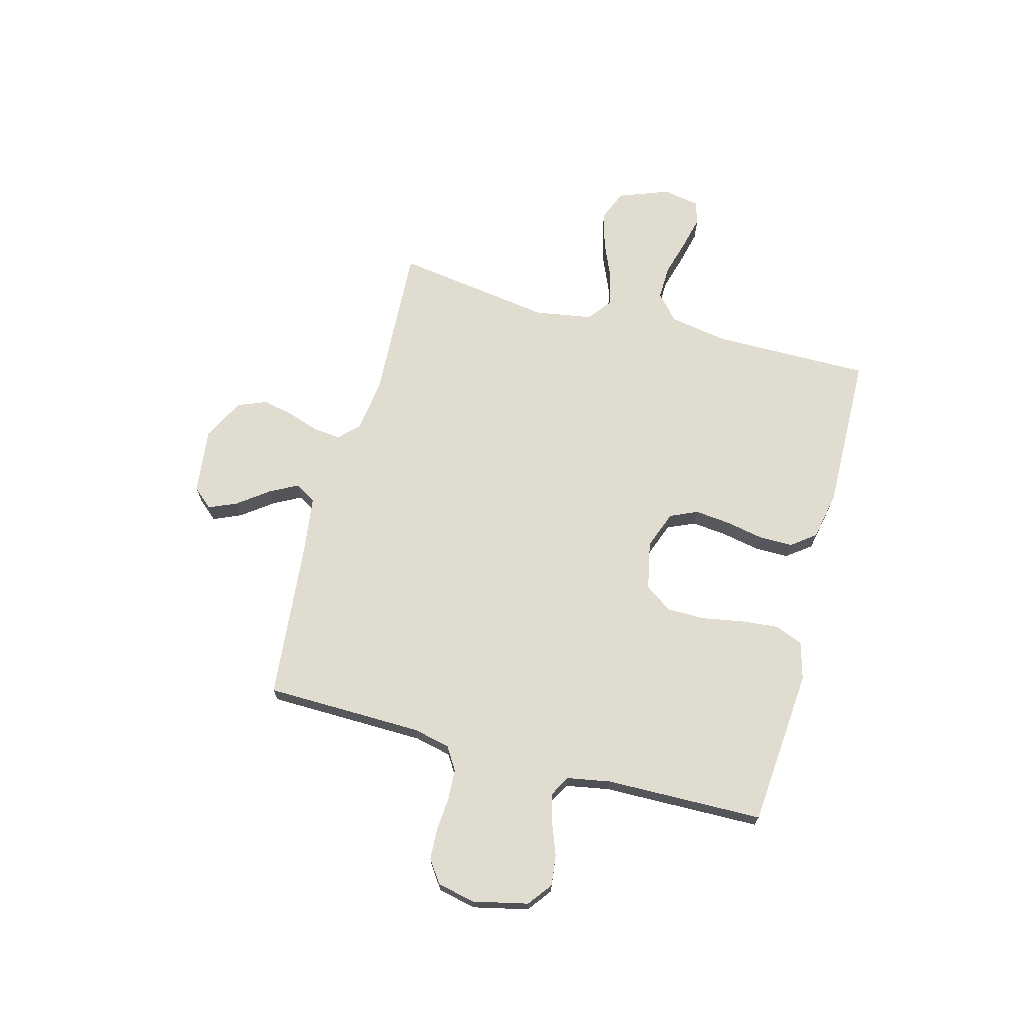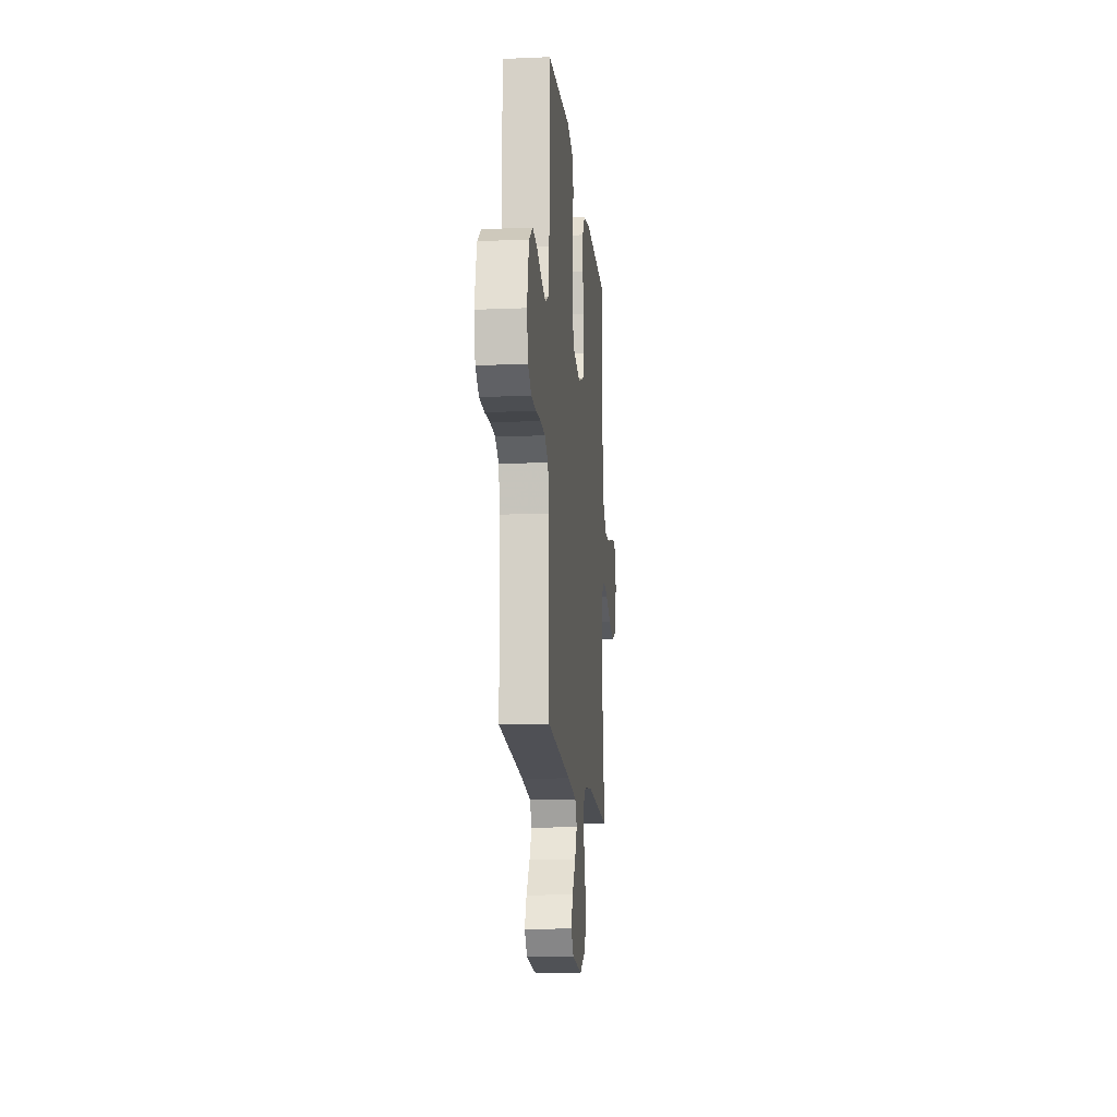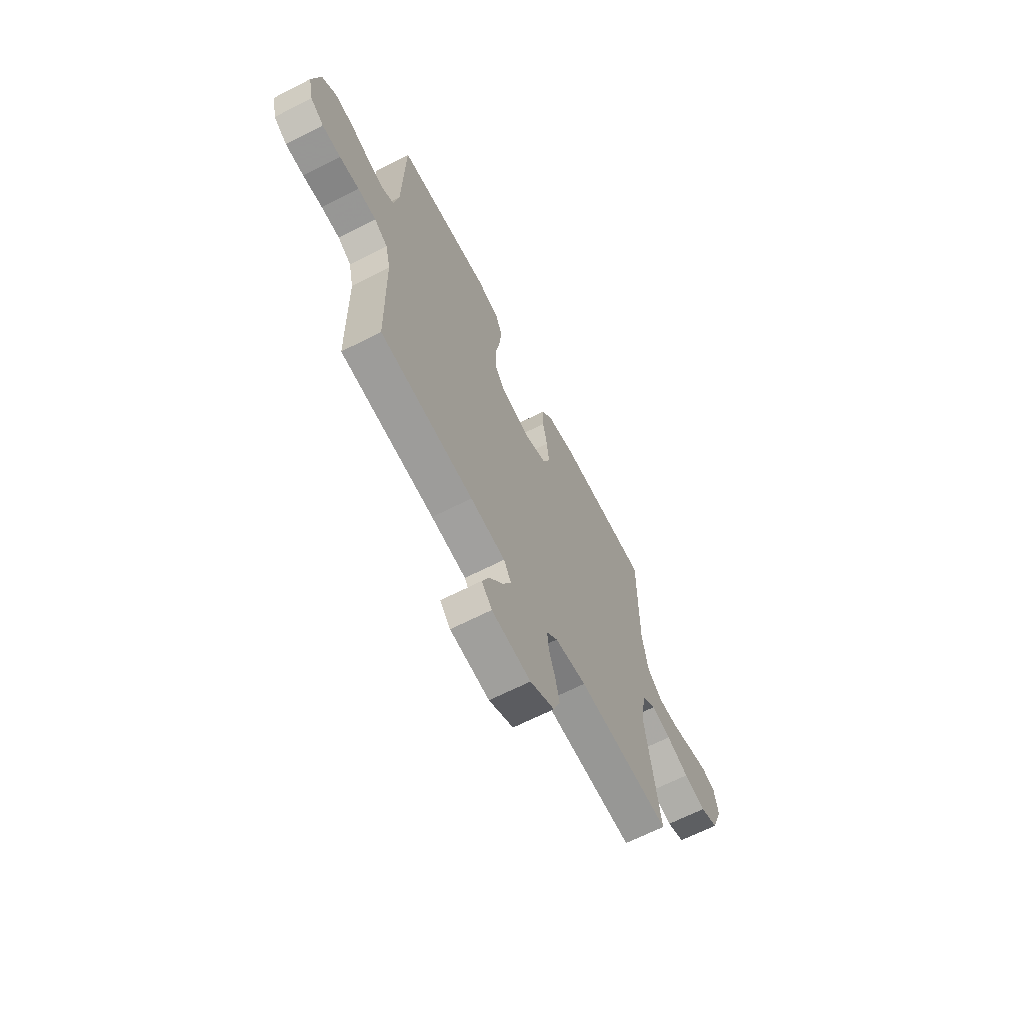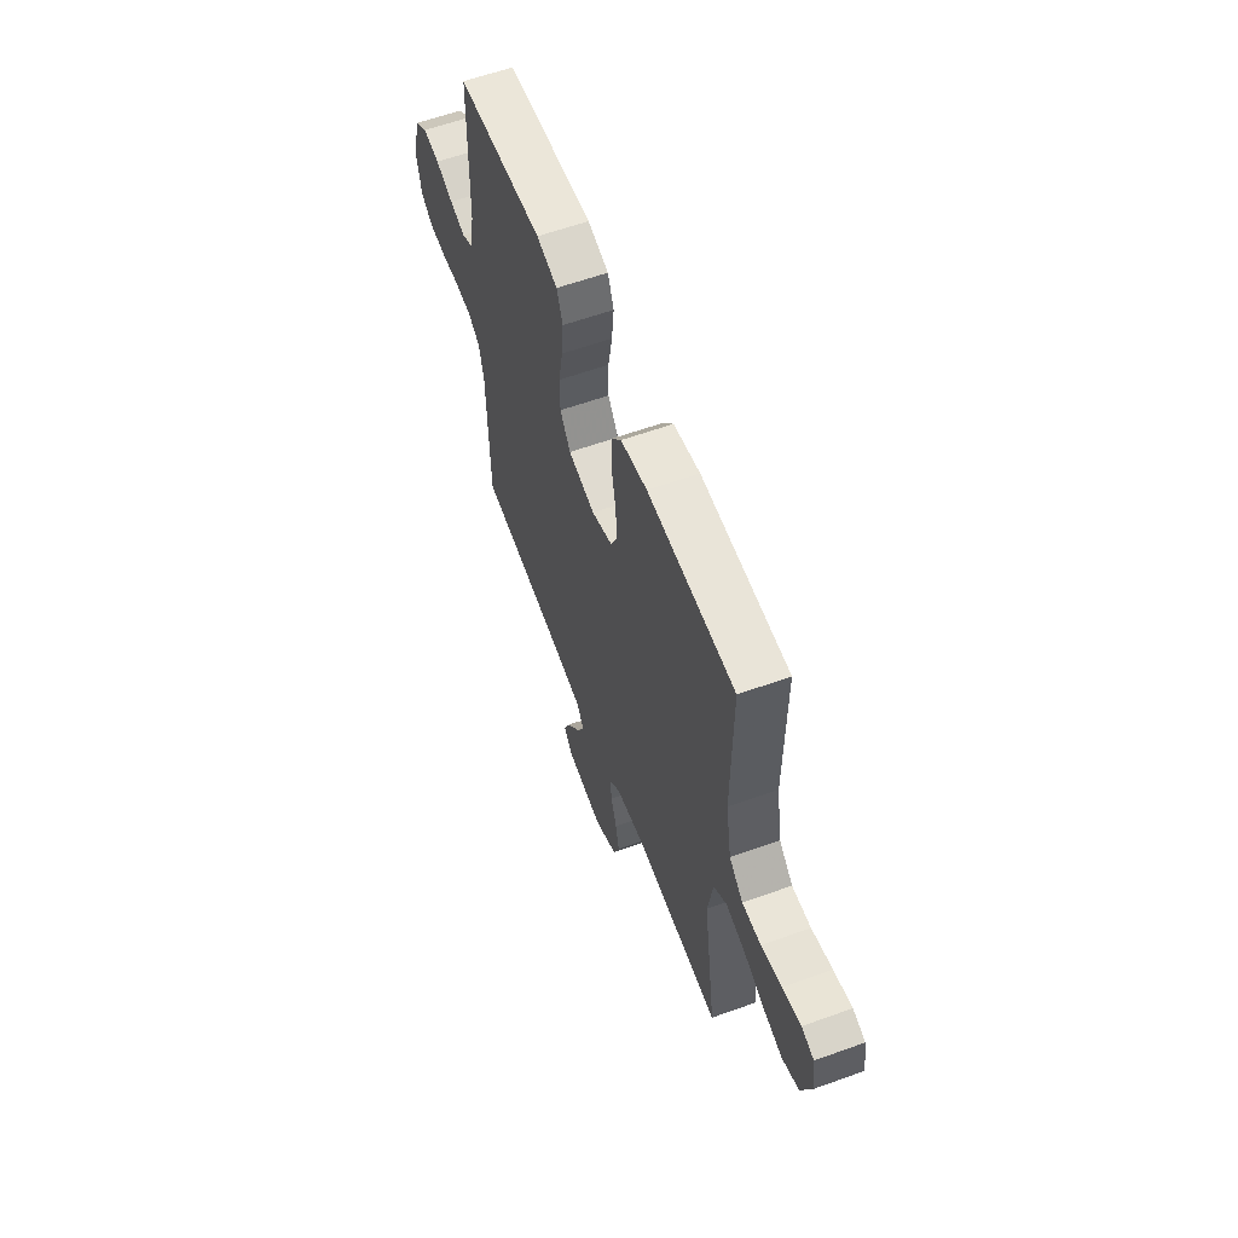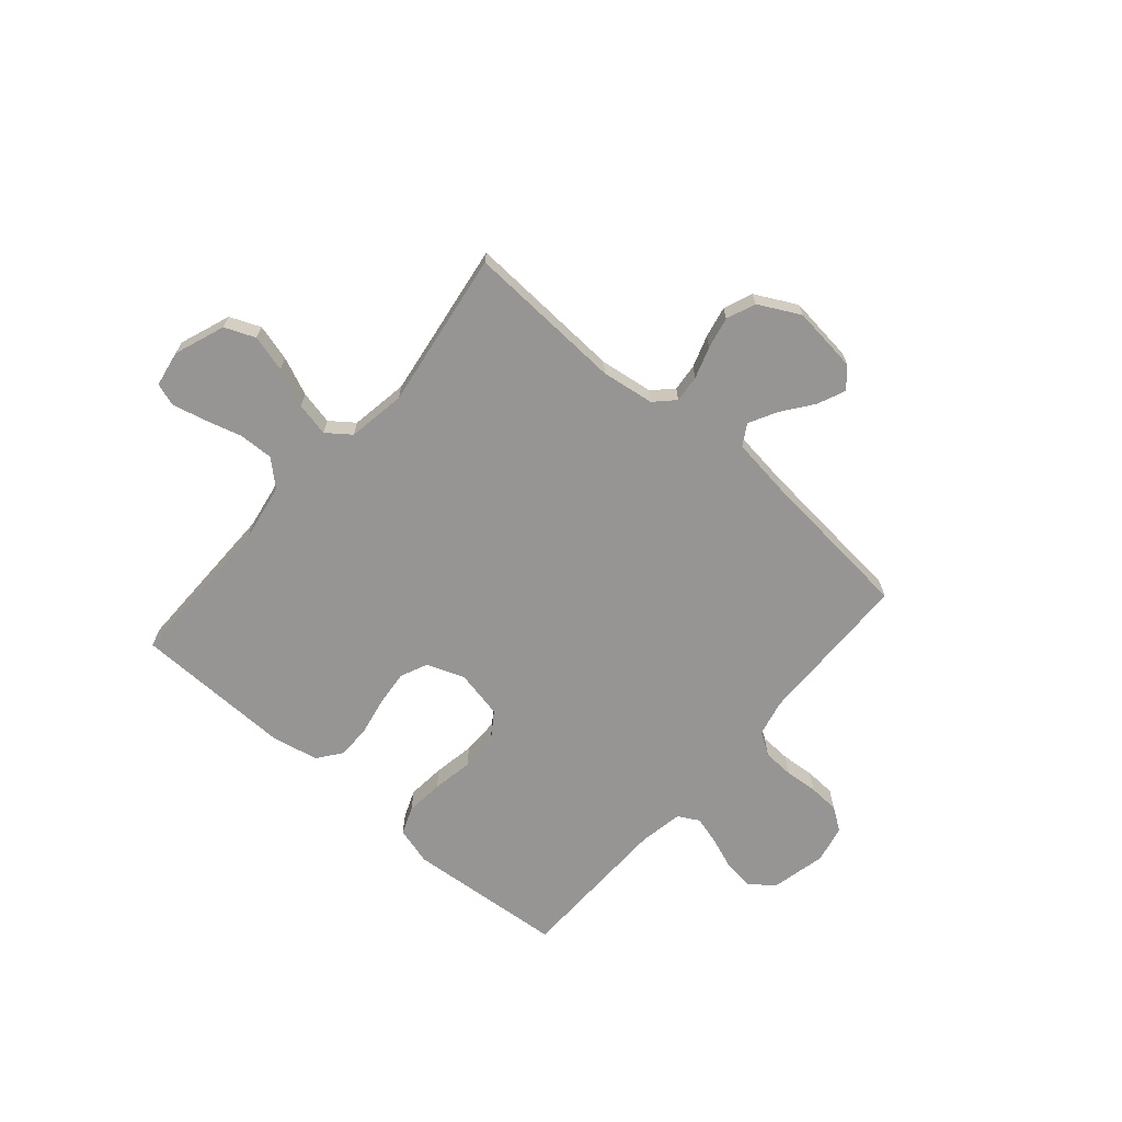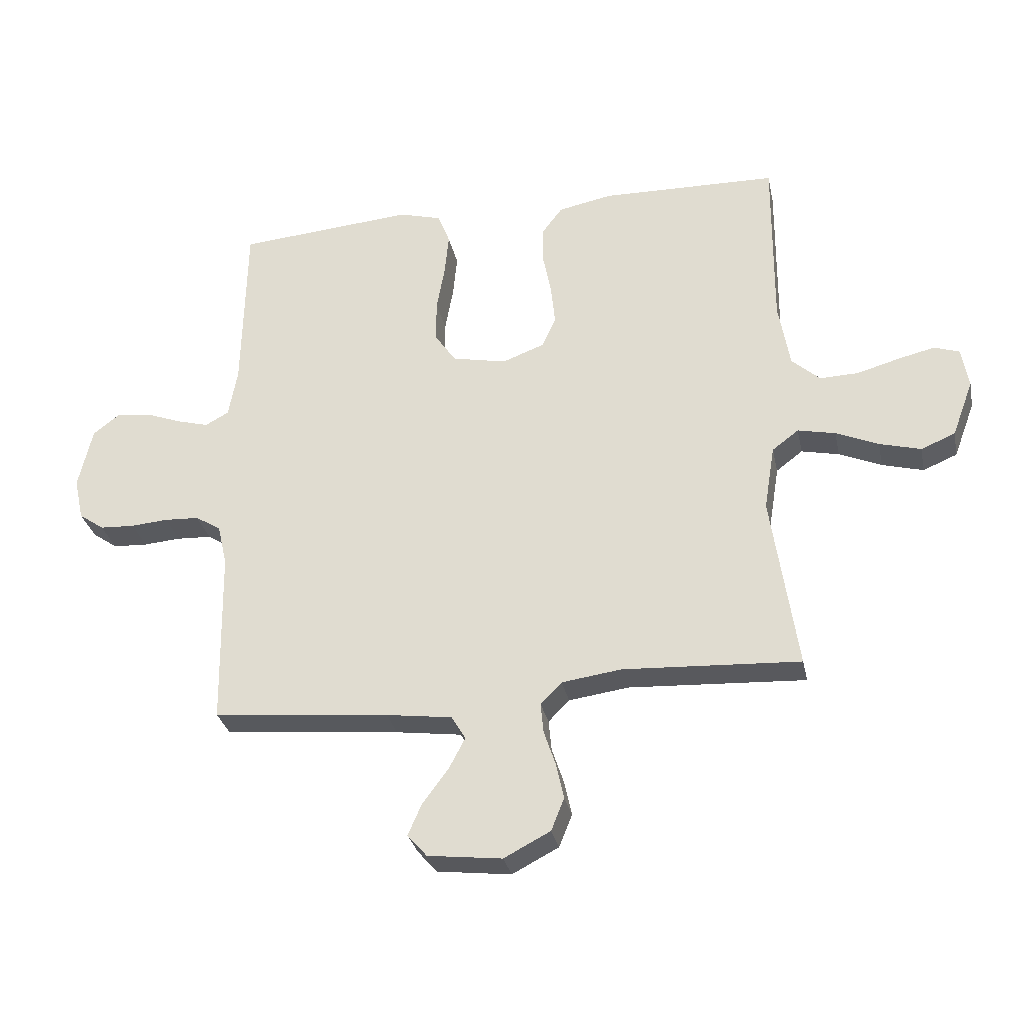
<metadata>
{"format":"obj","ext":"obj","renderer":"f3d","projection":"perspective","resolution":1024,"background":"white","views":[{"elev":69.4,"azim":-75.0,"up":"+Y"},{"elev":-13.9,"azim":-84.6,"up":"+Z"},{"elev":-65.6,"azim":-62.8,"up":"+Z"},{"elev":59.8,"azim":69.7,"up":"+Z"},{"elev":-67.6,"azim":139.2,"up":"+Y"},{"elev":-30.4,"azim":11.7,"up":"+Z"}]}
</metadata>
<code>
v 0.5 0.07 -0.5
v 0.2 0.07 -0.484
v 0.099 0.07 -0.498
v 0.063 0.07 -0.534
v 0.068 0.07 -0.586
v 0.088 0.07 -0.646
v 0.101 0.07 -0.706
v 0.079 0.07 -0.761
v 0 0.07 -0.802
v -0.126 0.07 -0.787
v -0.159 0.07 -0.749
v -0.136 0.07 -0.696
v -0.092 0.07 -0.637
v -0.064 0.07 -0.584
v -0.088 0.07 -0.544
v -0.2 0.07 -0.529
v -0.5 0.07 -0.5
v -0.505 0.07 -0.2
v -0.521 0.07 -0.13
v -0.564 0.07 -0.103
v -0.623 0.07 -0.1
v -0.686 0.07 -0.105
v -0.745 0.07 -0.102
v -0.788 0.07 -0.072
v -0.804 0.07 0
v -0.78 0.07 0.105
v -0.734 0.07 0.14
v -0.676 0.07 0.133
v -0.615 0.07 0.11
v -0.561 0.07 0.095
v -0.521 0.07 0.117
v -0.506 0.07 0.2
v -0.5 0.07 0.5
v -0.2 0.07 0.525
v -0.128 0.07 0.505
v -0.107 0.07 0.452
v -0.114 0.07 0.38
v -0.128 0.07 0.302
v -0.128 0.07 0.23
v -0.092 0.07 0.178
v 0 0.07 0.159
v 0.072 0.07 0.186
v 0.095 0.07 0.238
v 0.088 0.07 0.306
v 0.074 0.07 0.377
v 0.074 0.07 0.442
v 0.109 0.07 0.488
v 0.2 0.07 0.506
v 0.5 0.07 0.5
v 0.498 0.07 0.2
v 0.517 0.07 0.089
v 0.565 0.07 0.046
v 0.63 0.07 0.048
v 0.701 0.07 0.068
v 0.764 0.07 0.083
v 0.807 0.07 0.069
v 0.819 0.07 0
v 0.783 0.07 -0.096
v 0.725 0.07 -0.12
v 0.655 0.07 -0.101
v 0.583 0.07 -0.07
v 0.519 0.07 -0.056
v 0.474 0.07 -0.09
v 0.456 0.07 -0.2
v 0.5 0 -0.5
v 0.2 0 -0.484
v 0.099 0 -0.498
v 0.063 0 -0.534
v 0.068 0 -0.586
v 0.088 0 -0.646
v 0.101 0 -0.706
v 0.079 0 -0.761
v 0 0 -0.802
v -0.126 0 -0.787
v -0.159 0 -0.749
v -0.136 0 -0.696
v -0.092 0 -0.637
v -0.064 0 -0.584
v -0.088 0 -0.544
v -0.2 0 -0.529
v -0.5 0 -0.5
v -0.505 0 -0.2
v -0.521 0 -0.13
v -0.564 0 -0.103
v -0.623 0 -0.1
v -0.686 0 -0.105
v -0.745 0 -0.102
v -0.788 0 -0.072
v -0.804 0 0
v -0.78 0 0.105
v -0.734 0 0.14
v -0.676 0 0.133
v -0.615 0 0.11
v -0.561 0 0.095
v -0.521 0 0.117
v -0.506 0 0.2
v -0.5 0 0.5
v -0.2 0 0.525
v -0.128 0 0.505
v -0.107 0 0.452
v -0.114 0 0.38
v -0.128 0 0.302
v -0.128 0 0.23
v -0.092 0 0.178
v 0 0 0.159
v 0.072 0 0.186
v 0.095 0 0.238
v 0.088 0 0.306
v 0.074 0 0.377
v 0.074 0 0.442
v 0.109 0 0.488
v 0.2 0 0.506
v 0.5 0 0.5
v 0.498 0 0.2
v 0.517 0 0.089
v 0.565 0 0.046
v 0.63 0 0.048
v 0.701 0 0.068
v 0.764 0 0.083
v 0.807 0 0.069
v 0.819 0 0
v 0.783 0 -0.096
v 0.725 0 -0.12
v 0.655 0 -0.101
v 0.583 0 -0.07
v 0.519 0 -0.056
v 0.474 0 -0.09
v 0.456 0 -0.2
f 59 60 61
f 58 59 61
f 57 58 61
f 56 57 61
f 55 56 61
f 54 55 61
f 53 54 61
f 52 53 61 62
f 51 52 62 63
f 48 49 50
f 47 48 50
f 46 47 50
f 45 46 50
f 44 45 50
f 50 51 63
f 44 50 63
f 43 44 63
f 36 37 38
f 35 36 38
f 34 35 38
f 33 34 38
f 32 33 38
f 31 32 38 39
f 30 31 39 40
f 27 28 29
f 26 27 29
f 25 26 29
f 24 25 29
f 23 24 29
f 22 23 29
f 21 22 29
f 20 21 29 30
f 30 40 41
f 20 30 41
f 19 20 41
f 16 17 18
f 19 41 42
f 18 19 42
f 16 18 42
f 15 16 42
f 11 12 13
f 10 11 13
f 9 10 13
f 8 9 13
f 7 8 13
f 6 7 13
f 5 6 13
f 4 5 13 14
f 64 1 2
f 64 2 3
f 63 64 3
f 42 43 63
f 15 42 63
f 14 15 63
f 4 14 63
f 3 4 63
f 125 124 123
f 125 123 122
f 125 122 121
f 125 121 120
f 125 120 119
f 125 119 118
f 125 118 117
f 126 125 117 116
f 127 126 116 115
f 114 113 112
f 114 112 111
f 114 111 110
f 114 110 109
f 114 109 108
f 127 115 114
f 127 114 108
f 127 108 107
f 102 101 100
f 102 100 99
f 102 99 98
f 102 98 97
f 102 97 96
f 103 102 96 95
f 104 103 95 94
f 93 92 91
f 93 91 90
f 93 90 89
f 93 89 88
f 93 88 87
f 93 87 86
f 93 86 85
f 94 93 85 84
f 105 104 94
f 105 94 84
f 105 84 83
f 82 81 80
f 106 105 83
f 106 83 82
f 106 82 80
f 106 80 79
f 77 76 75
f 77 75 74
f 77 74 73
f 77 73 72
f 77 72 71
f 77 71 70
f 77 70 69
f 78 77 69 68
f 66 65 128
f 67 66 128
f 67 128 127
f 127 107 106
f 127 106 79
f 127 79 78
f 127 78 68
f 127 68 67
f 1 65 66 2
f 2 66 67 3
f 3 67 68 4
f 4 68 69 5
f 5 69 70 6
f 6 70 71 7
f 7 71 72 8
f 8 72 73 9
f 9 73 74 10
f 10 74 75 11
f 11 75 76 12
f 12 76 77 13
f 13 77 78 14
f 14 78 79 15
f 15 79 80 16
f 16 80 81 17
f 17 81 82 18
f 18 82 83 19
f 19 83 84 20
f 20 84 85 21
f 21 85 86 22
f 22 86 87 23
f 23 87 88 24
f 24 88 89 25
f 25 89 90 26
f 26 90 91 27
f 27 91 92 28
f 28 92 93 29
f 29 93 94 30
f 30 94 95 31
f 31 95 96 32
f 32 96 97 33
f 33 97 98 34
f 34 98 99 35
f 35 99 100 36
f 36 100 101 37
f 37 101 102 38
f 38 102 103 39
f 39 103 104 40
f 40 104 105 41
f 41 105 106 42
f 42 106 107 43
f 43 107 108 44
f 44 108 109 45
f 45 109 110 46
f 46 110 111 47
f 47 111 112 48
f 48 112 113 49
f 49 113 114 50
f 50 114 115 51
f 51 115 116 52
f 52 116 117 53
f 53 117 118 54
f 54 118 119 55
f 55 119 120 56
f 56 120 121 57
f 57 121 122 58
f 58 122 123 59
f 59 123 124 60
f 60 124 125 61
f 61 125 126 62
f 62 126 127 63
f 63 127 128 64
f 64 128 65 1

</code>
